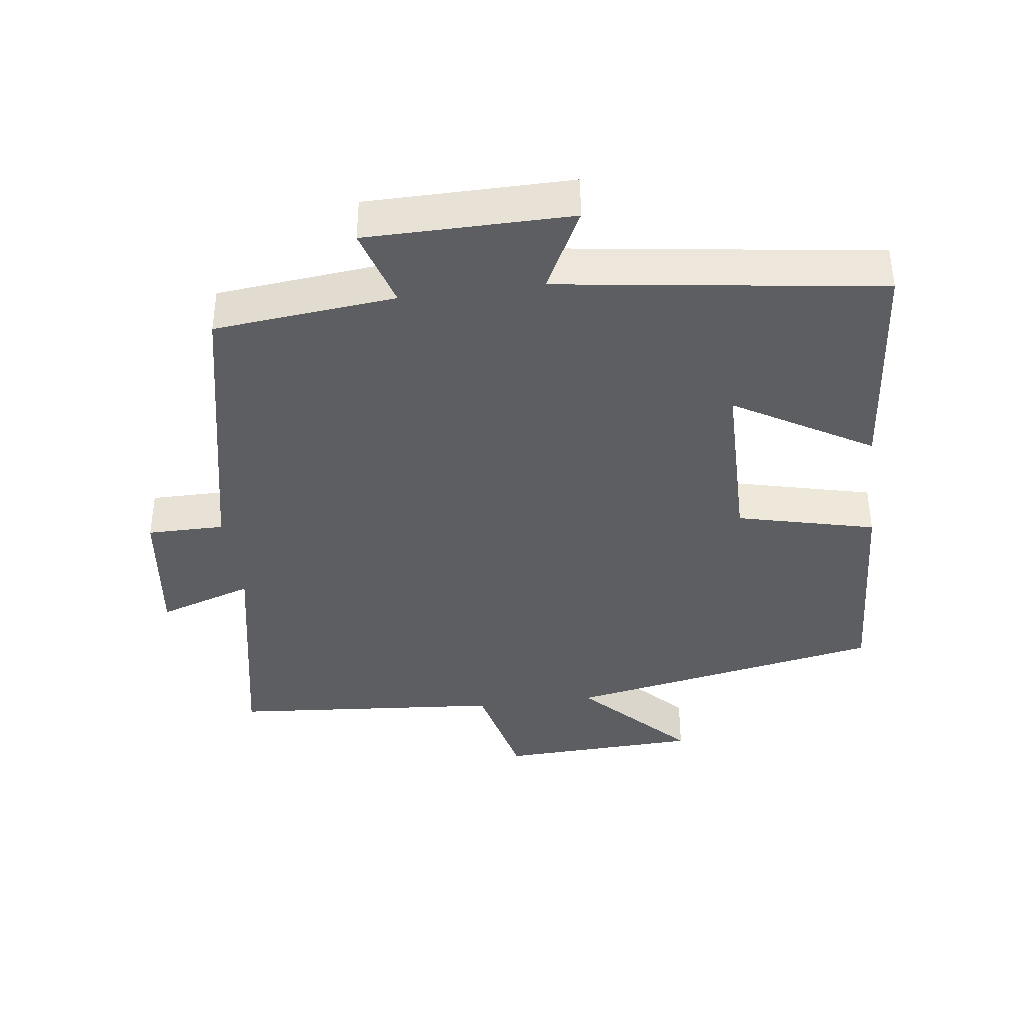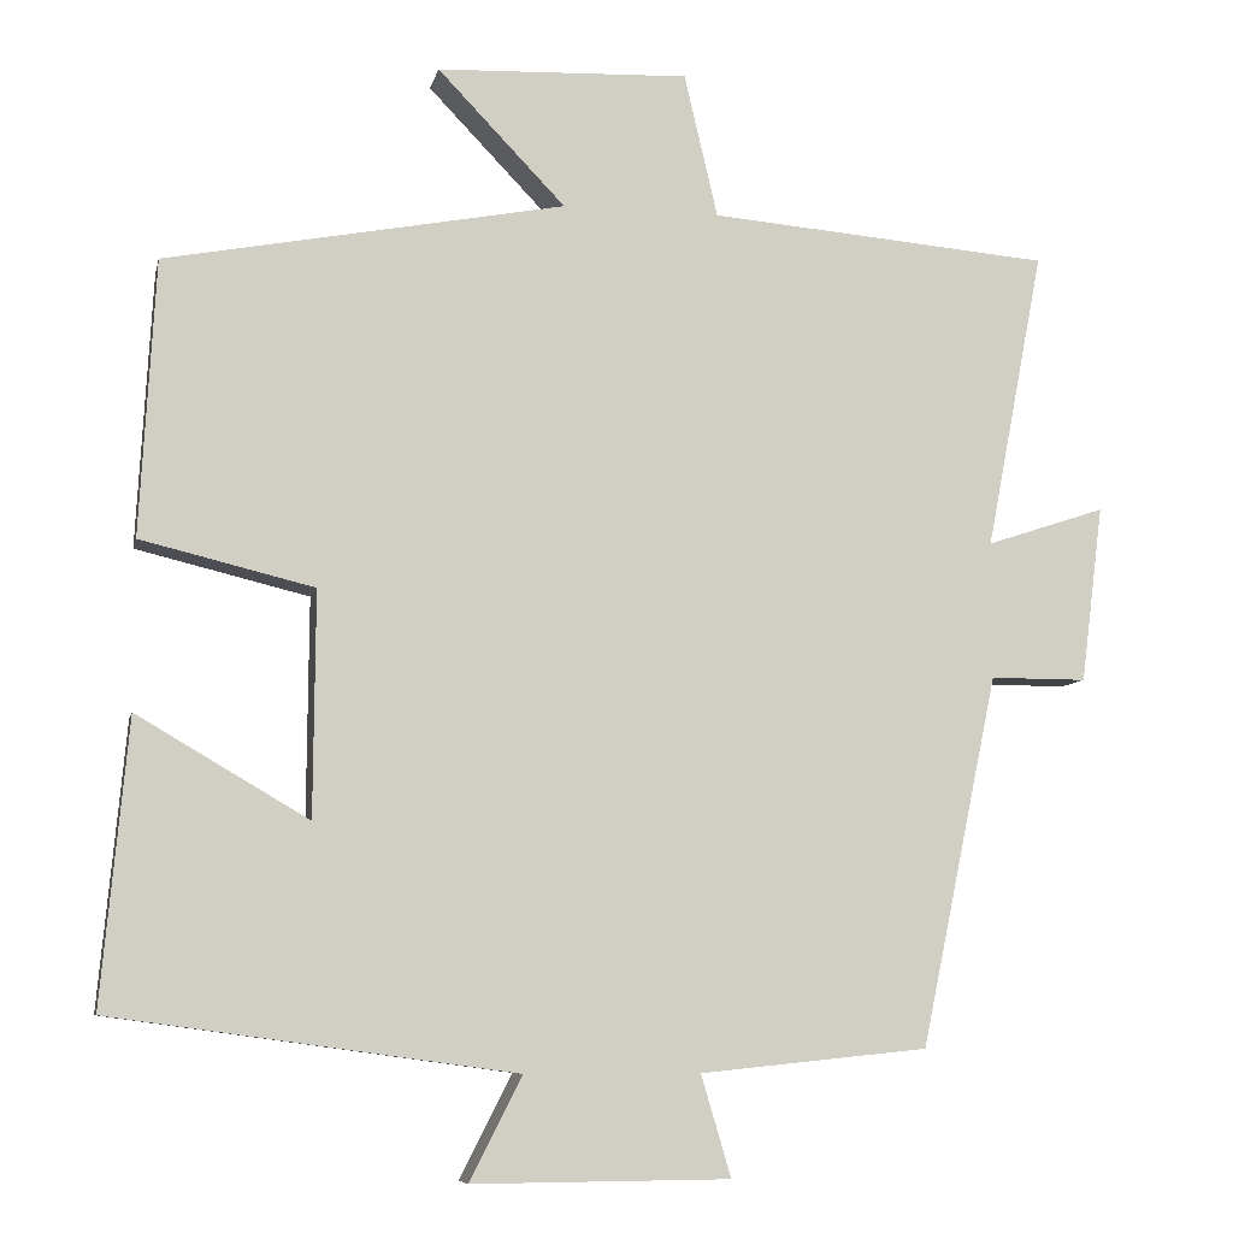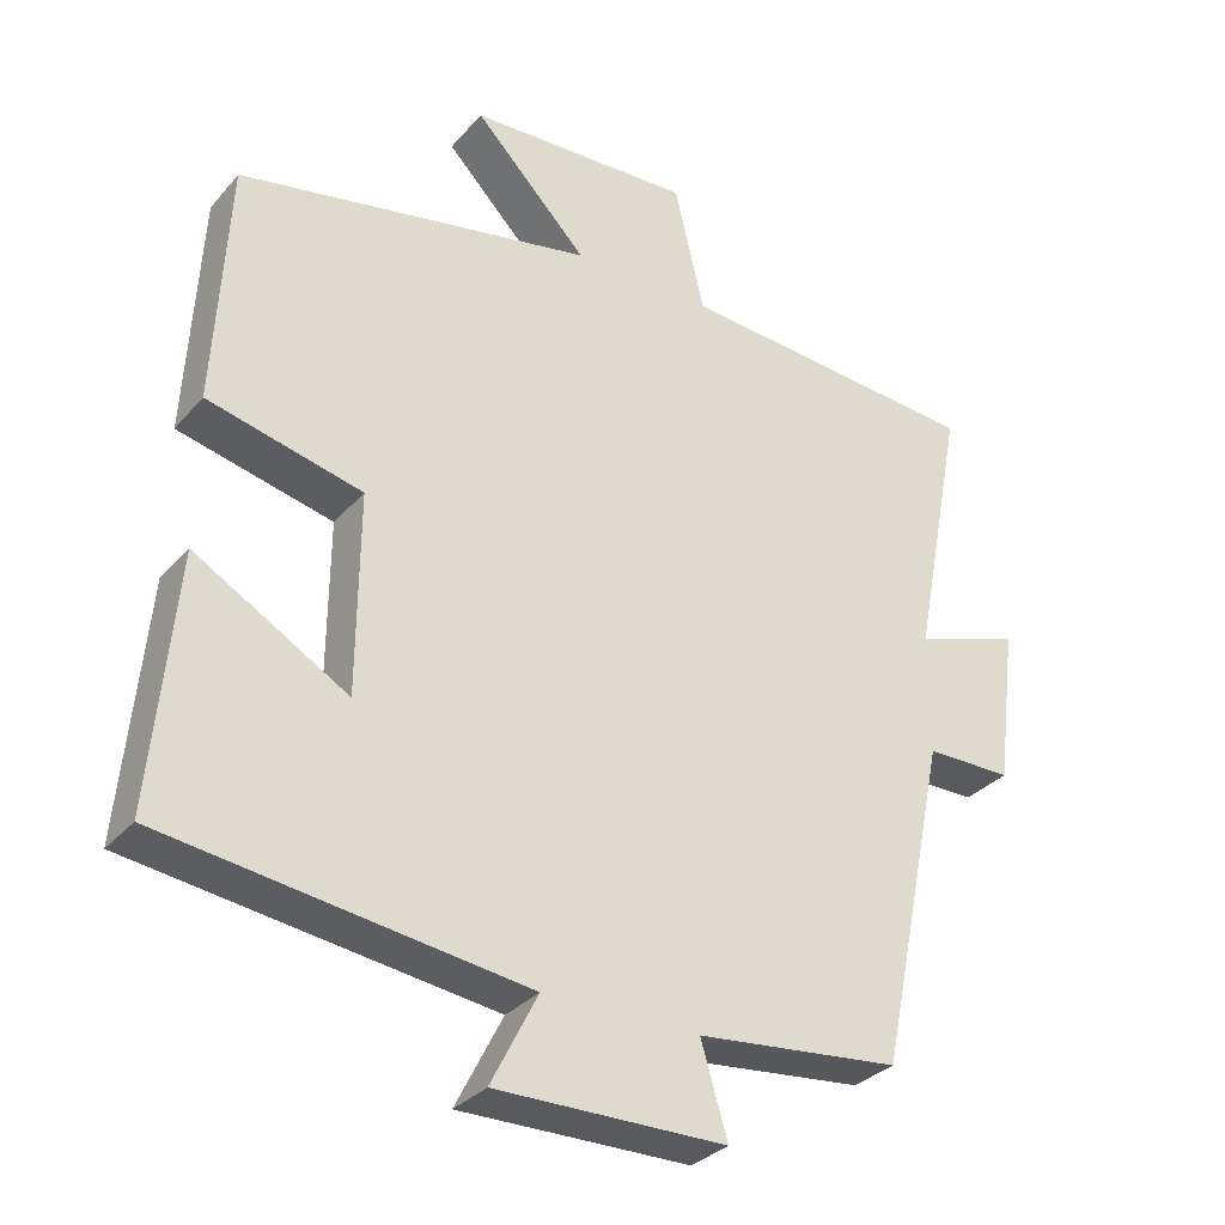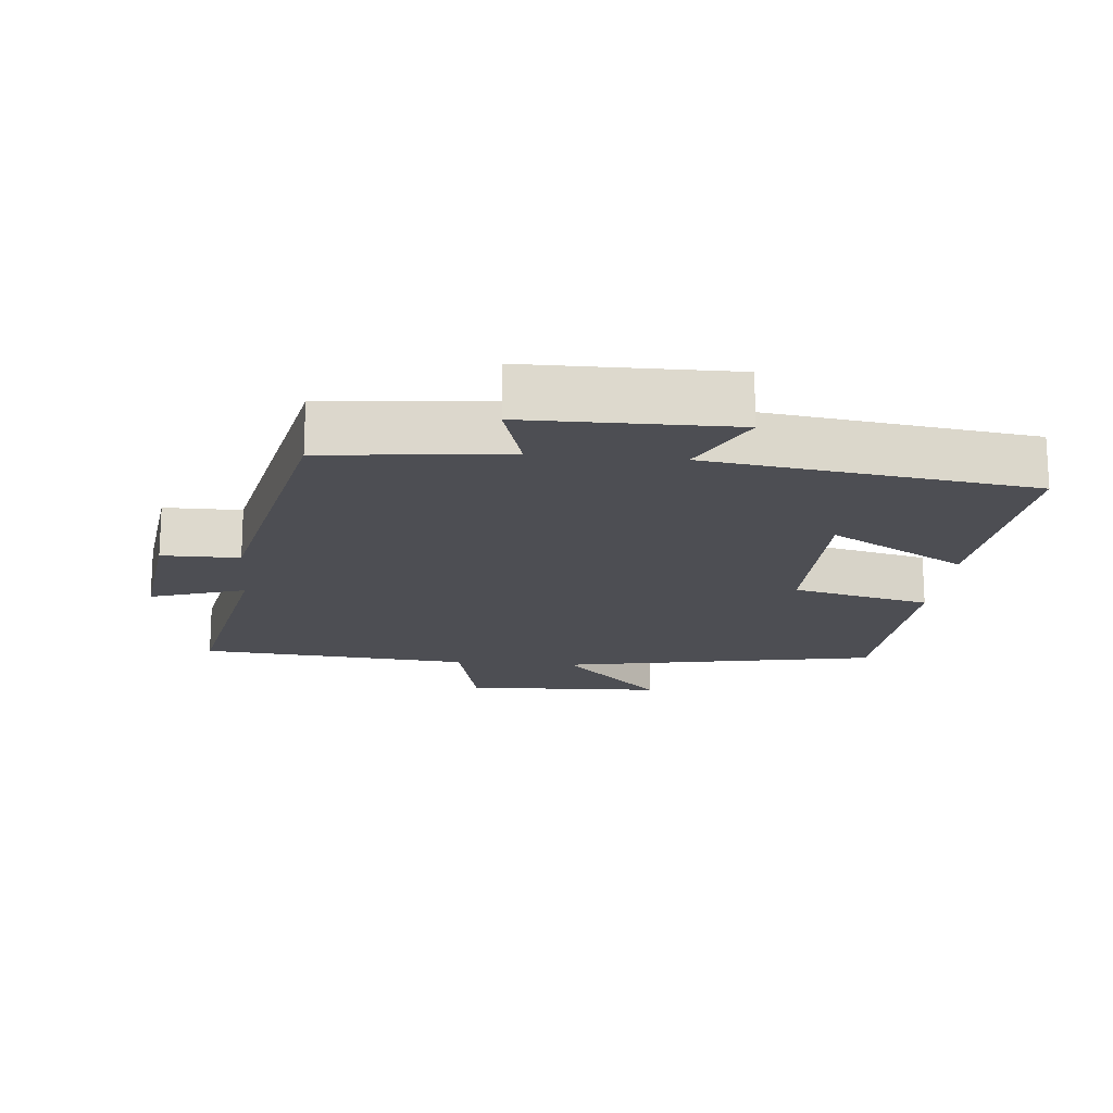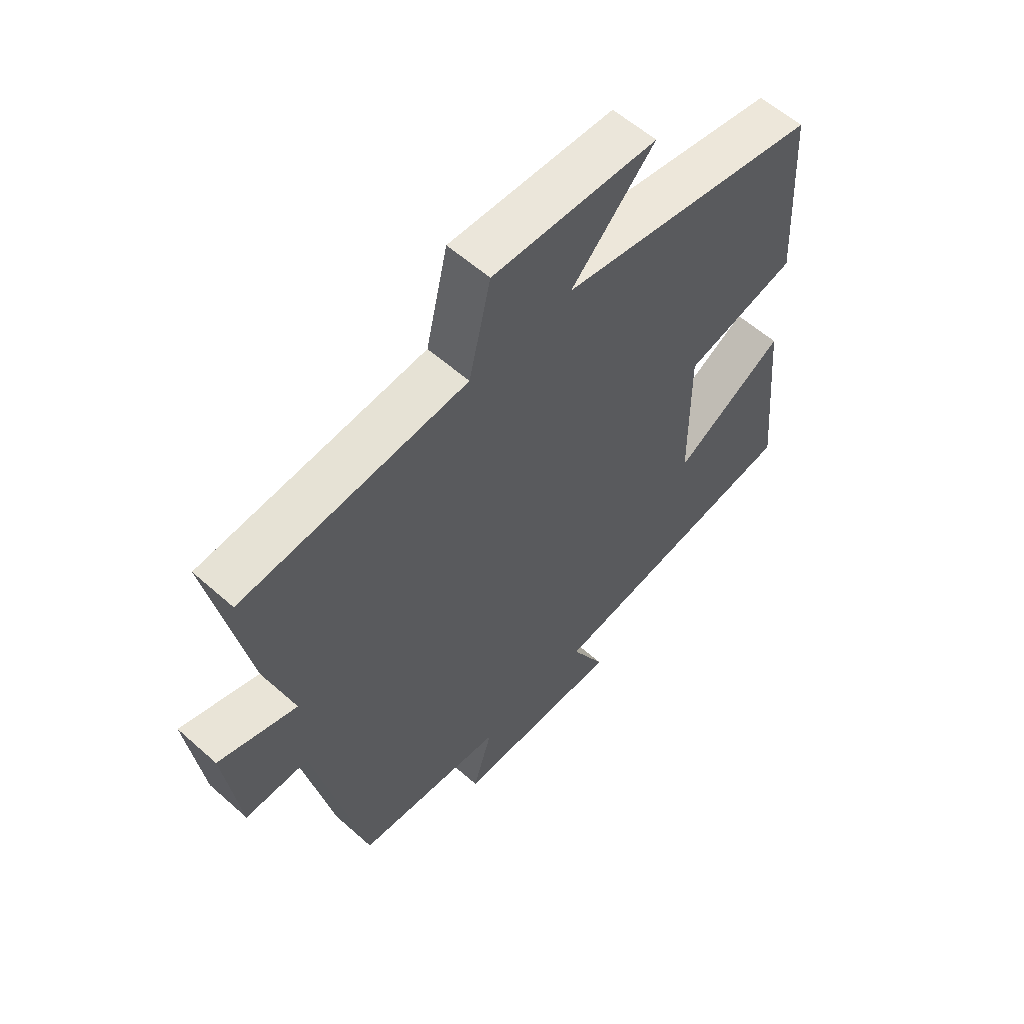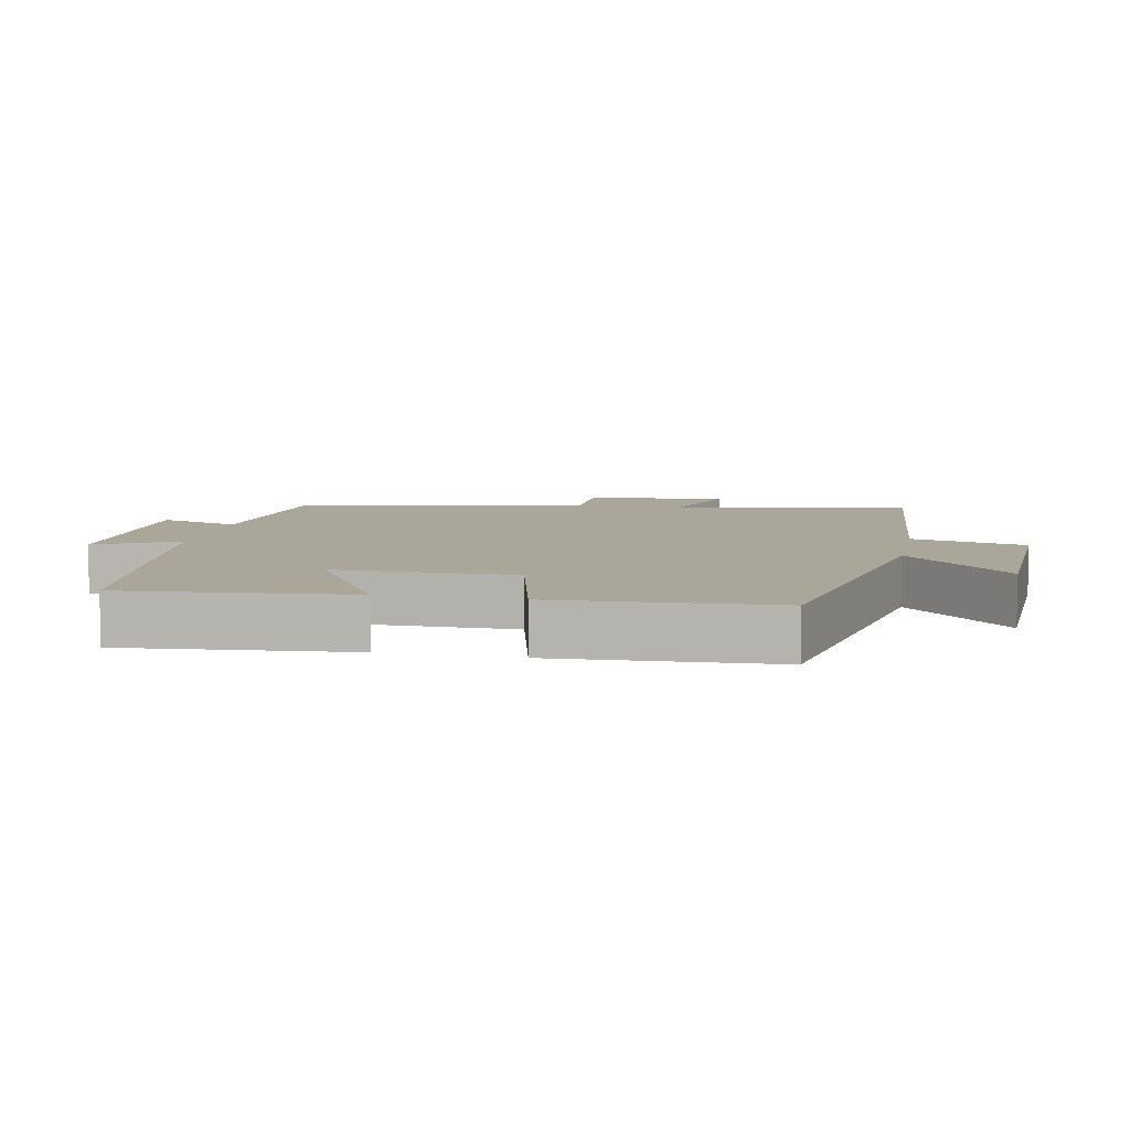
<metadata>
{"format":"obj","ext":"obj","renderer":"f3d","projection":"perspective","resolution":1024,"background":"white","views":[{"elev":-39.1,"azim":-172.6,"up":"+Y"},{"elev":-7.9,"azim":-12.1,"up":"+Z"},{"elev":-31.7,"azim":-33.5,"up":"+Z"},{"elev":-17.3,"azim":174.6,"up":"+Y"},{"elev":58.4,"azim":132.5,"up":"+Z"},{"elev":7.8,"azim":-78.7,"up":"+Y"}]}
</metadata>
<code>
v -0.531 0.07 -0.435
v -0.5 0.07 -0.104
v -0.3 0.07 -0.221
v -0.298 0.07 0.041
v -0.5 0.07 0.09
v -0.482 0.07 0.411
v -0.016 0.07 0.5
v -0.165 0.07 0.655
v 0.129 0.07 0.667
v 0.168 0.07 0.5
v 0.567 0.07 0.467
v 0.5 0.07 0.119
v 0.639 0.07 0.165
v 0.613 0.07 -0.041
v 0.5 0.07 -0.041
v 0.41 0.07 -0.473
v 0.144 0.07 -0.5
v 0.179 0.07 -0.618
v -0.121 0.07 -0.62
v -0.06 0.07 -0.5
v -0.531 0 -0.435
v -0.5 0 -0.104
v -0.3 0 -0.221
v -0.298 0 0.041
v -0.5 0 0.09
v -0.482 0 0.411
v -0.016 0 0.5
v -0.165 0 0.655
v 0.129 0 0.667
v 0.168 0 0.5
v 0.567 0 0.467
v 0.5 0 0.119
v 0.639 0 0.165
v 0.613 0 -0.041
v 0.5 0 -0.041
v 0.41 0 -0.473
v 0.144 0 -0.5
v 0.179 0 -0.618
v -0.121 0 -0.62
v -0.06 0 -0.5
f 17 18 19 20
f 15 16 17 20
f 15 20 1
f 12 13 14 15
f 12 15 1
f 10 11 12
f 7 8 9 10
f 4 5 6 7
f 3 4 7 10
f 1 2 3
f 12 1 3
f 3 10 12
f 40 39 38 37
f 40 37 36 35
f 21 40 35
f 35 34 33 32
f 21 35 32
f 32 31 30
f 30 29 28 27
f 27 26 25 24
f 30 27 24 23
f 23 22 21
f 23 21 32
f 32 30 23
f 1 21 22 2
f 2 22 23 3
f 3 23 24 4
f 4 24 25 5
f 5 25 26 6
f 6 26 27 7
f 7 27 28 8
f 8 28 29 9
f 9 29 30 10
f 10 30 31 11
f 11 31 32 12
f 12 32 33 13
f 13 33 34 14
f 14 34 35 15
f 15 35 36 16
f 16 36 37 17
f 17 37 38 18
f 18 38 39 19
f 19 39 40 20
f 20 40 21 1

</code>
